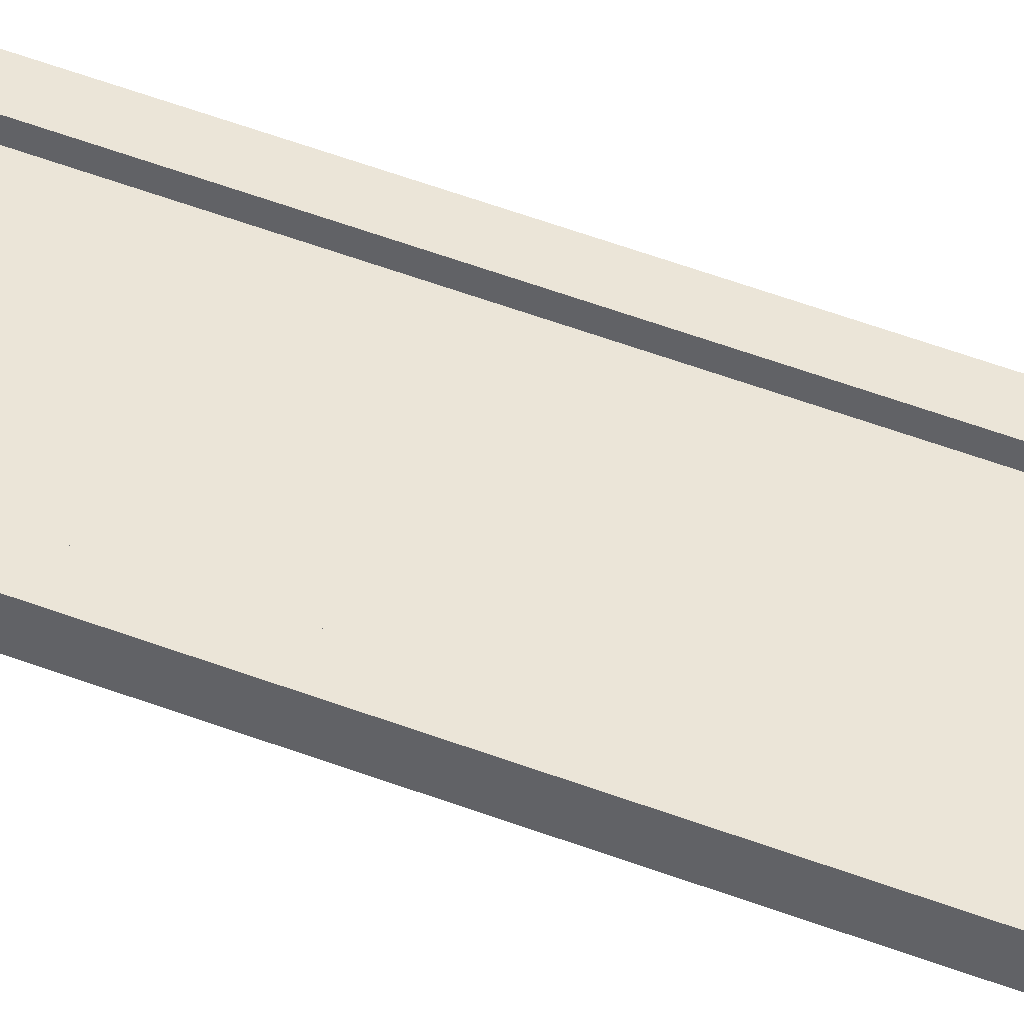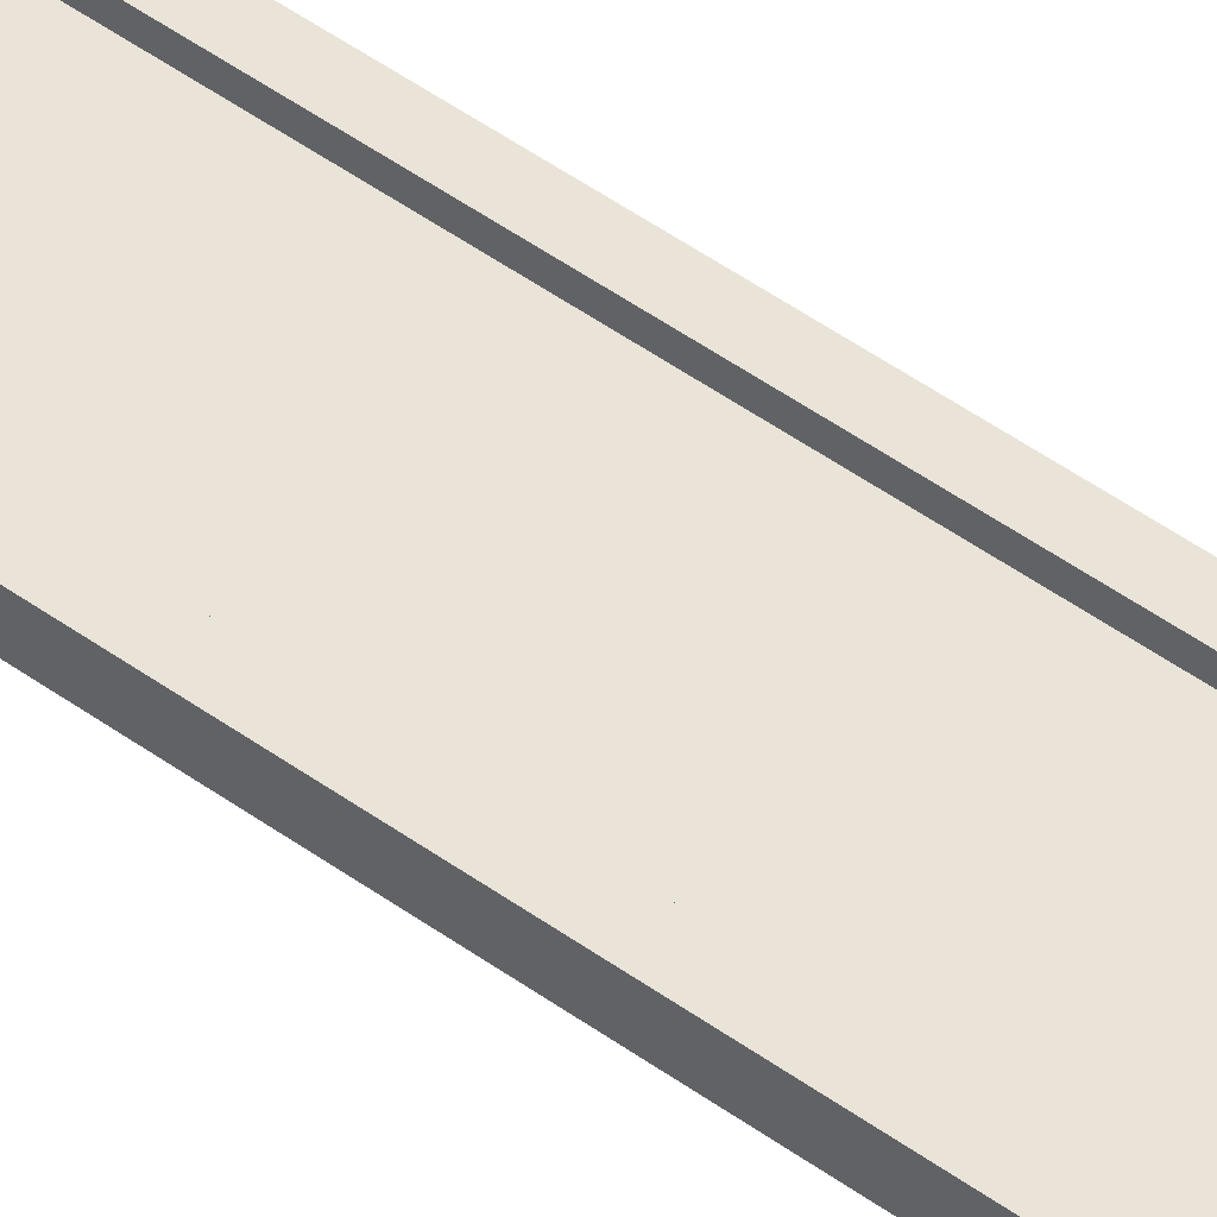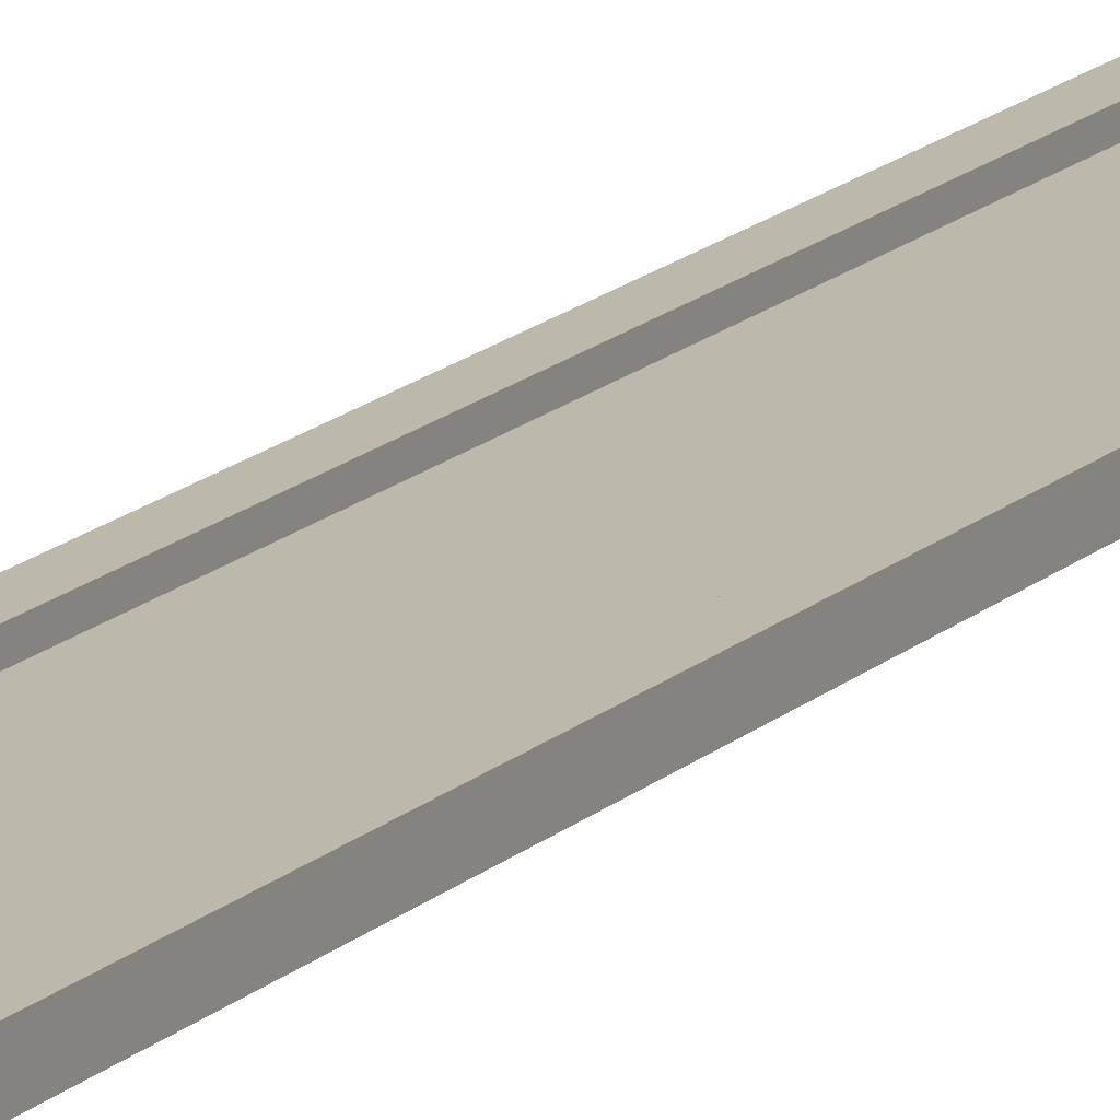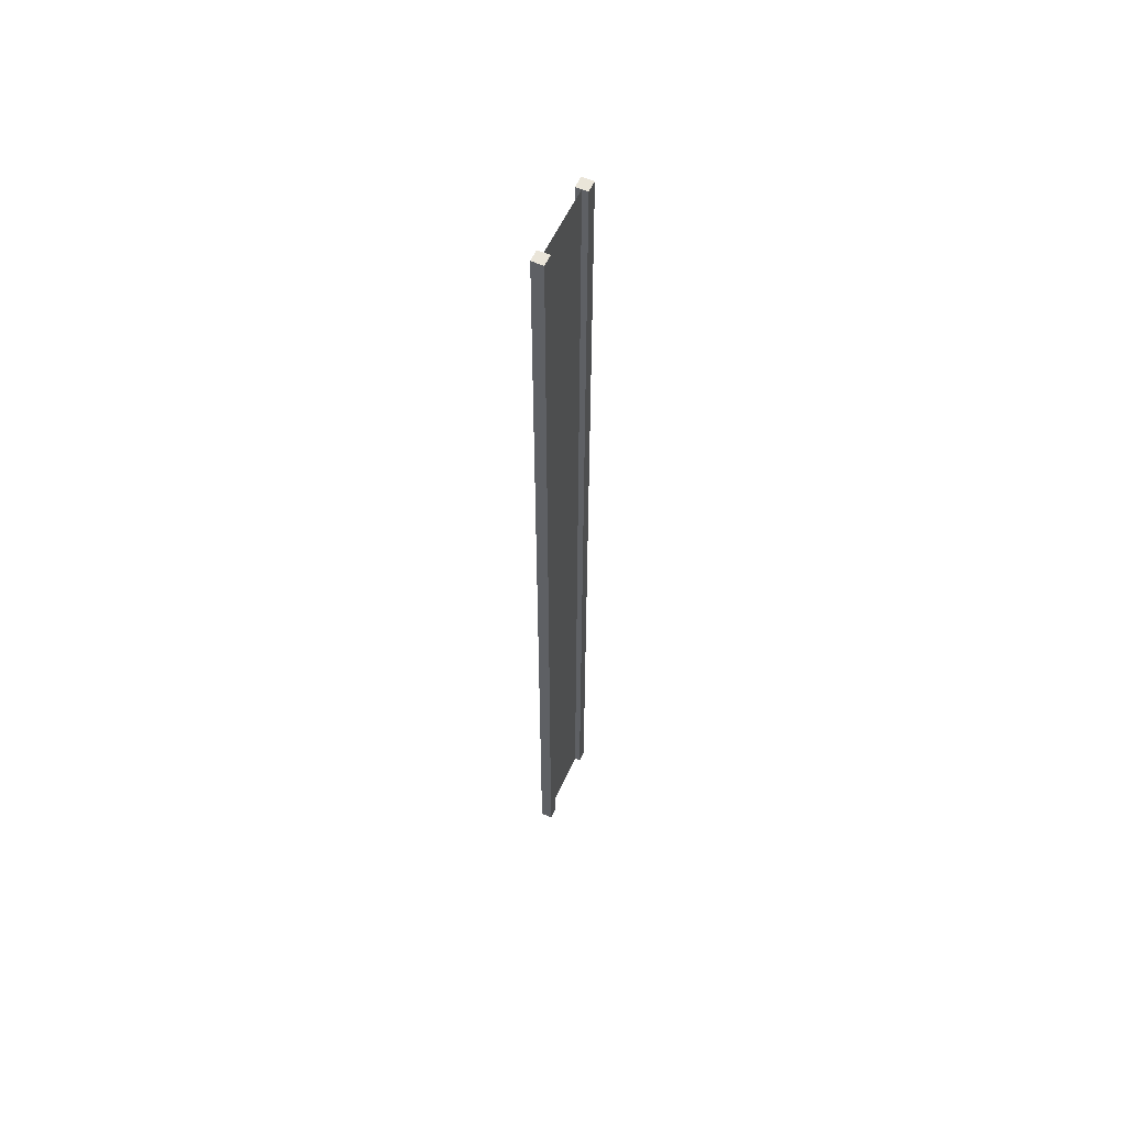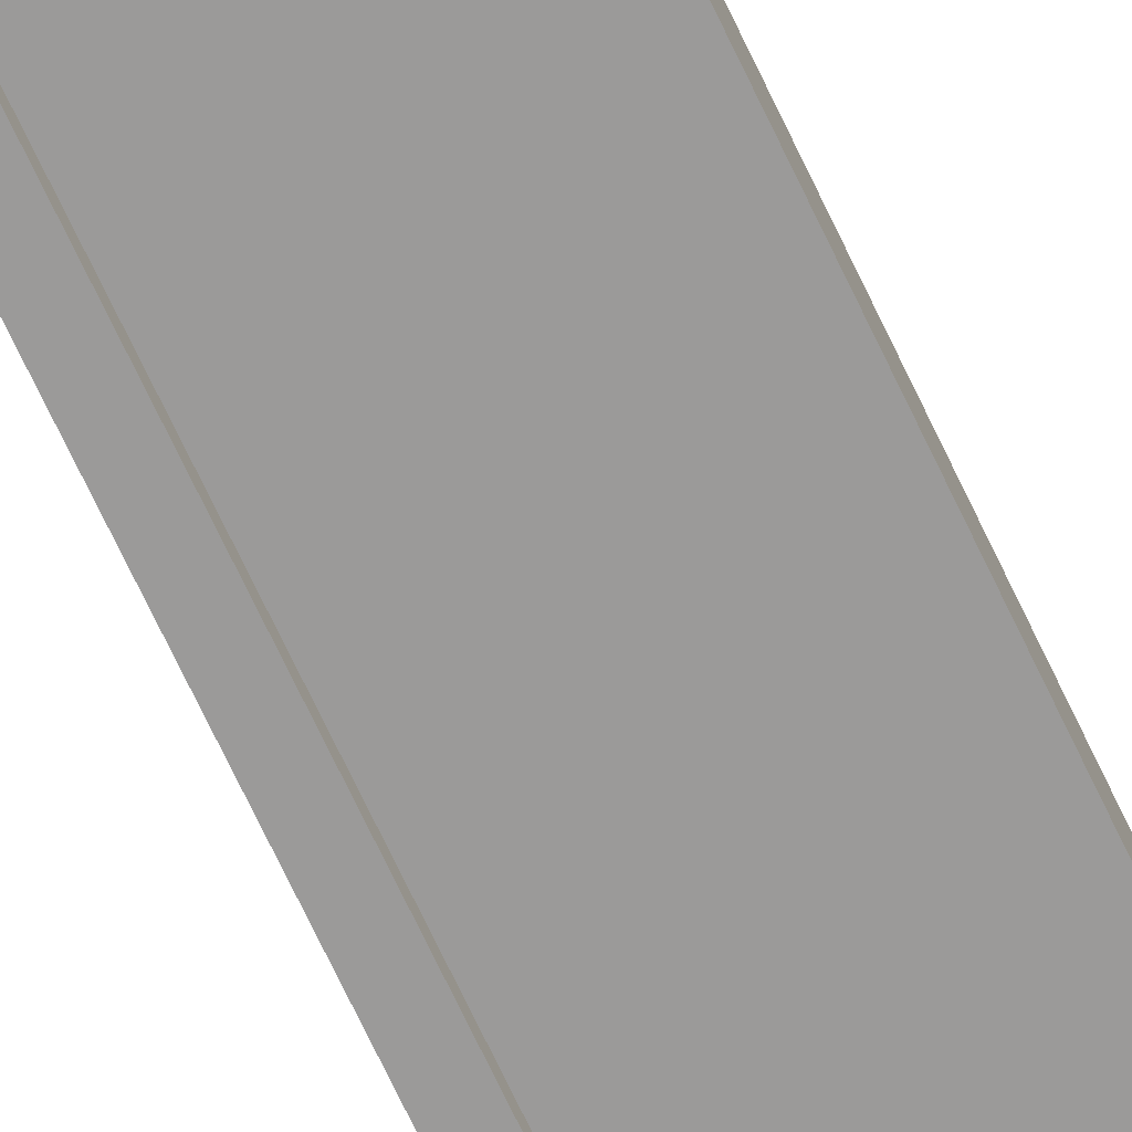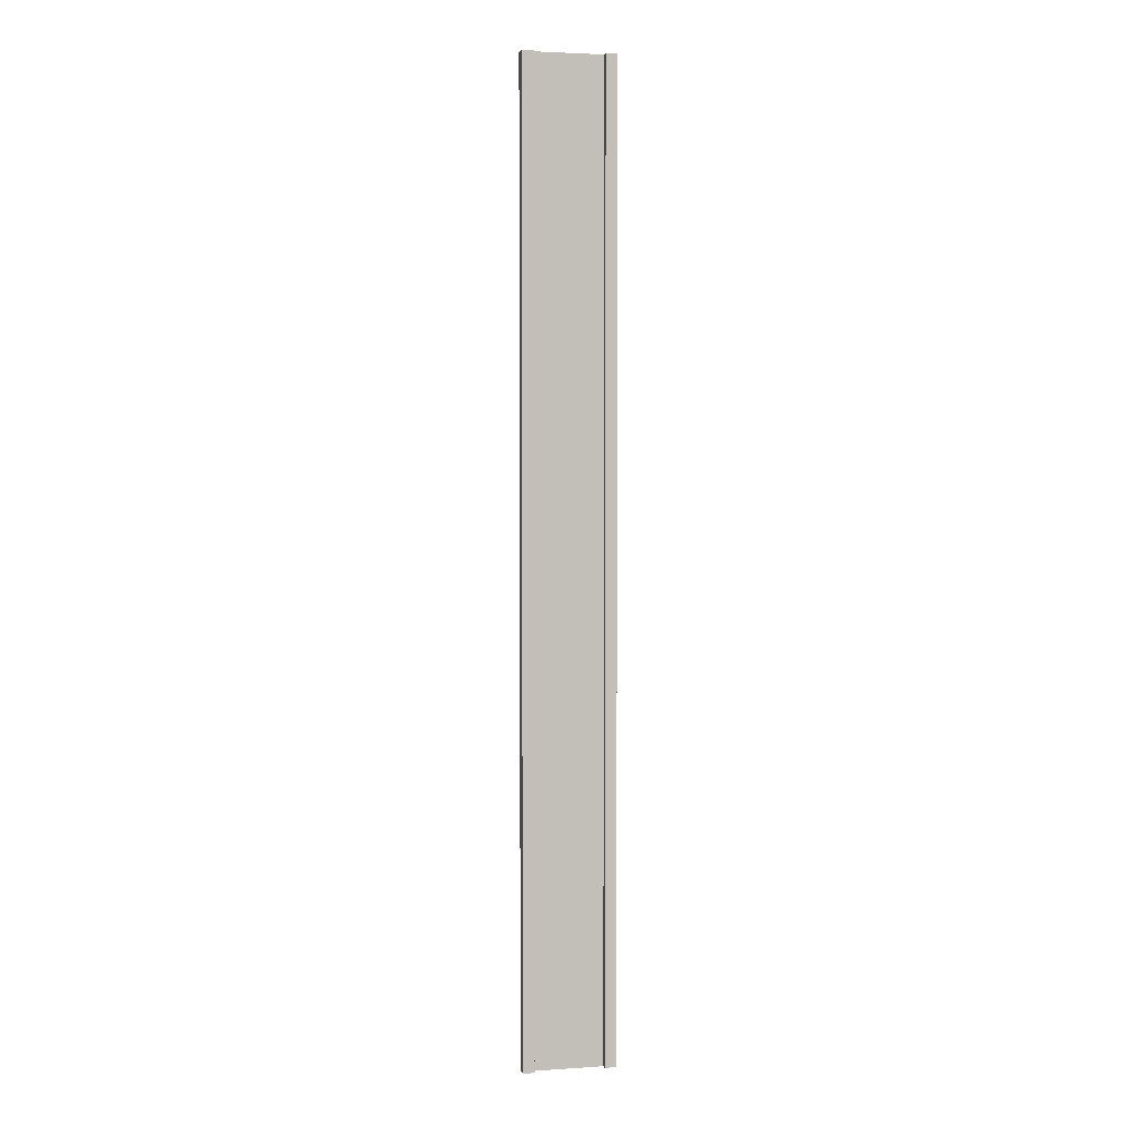
<metadata>
{"format":"obj","ext":"obj","renderer":"f3d","projection":"perspective","resolution":1024,"background":"white","views":[{"elev":45.6,"azim":114.4,"up":"+Z"},{"elev":43.3,"azim":131.5,"up":"+Z"},{"elev":14.6,"azim":-152.8,"up":"+Z"},{"elev":57.9,"azim":-65.6,"up":"+Y"},{"elev":-69.5,"azim":-154.9,"up":"+Z"},{"elev":3.4,"azim":-12.6,"up":"+Y"}]}
</metadata>
<code>
v 0.75 -3 0.25
v 1 -3 0.25
v 0.75 18 0.25
v 1 18 0.25
v 1 -3 0.25
v 1 -3 -2.384e-07
v 1 18 0.25
v 1 18 -2.98e-07
v 1 -3 -2.384e-07
v 0.75 -3 -1.49e-07
v 1 18 -2.98e-07
v 0.75 18 -1.043e-07
v -1 -3 4.768e-07
v -1 -3 0.25
v -1 18 5.364e-07
v -1 18 0.25
v 0.75 18 0.25
v 1 18 0.25
v 0.75 18 -1.043e-07
v 1 18 -2.98e-07
v 0.75 -3 -1.49e-07
v 1 -3 -2.384e-07
v 0.75 -3 0.25
v 1 -3 0.25
v -0.75 -3 3.874e-07
v -0.75 -3 0.25
v -1 -3 4.768e-07
v -1 -3 0.25
v -0.75 18 3.427e-07
v -0.75 -3 3.874e-07
v -1 18 5.364e-07
v -1 -3 4.768e-07
v -0.75 -3 0.25
v -0.75 18 0.25
v -1 -3 0.25
v -1 18 0.25
v -0.75 18 0.25
v -0.75 18 3.427e-07
v -1 18 0.25
v -1 18 5.364e-07
v 0.75 -3 0.25
v 0.75 18 0.25
v 0.75 -3 -1.49e-07
v 0.75 18 -1.043e-07
v -0.75 18 0.25
v -0.75 -3 0.25
v -0.75 18 3.427e-07
v -0.75 -3 3.874e-07
v 0.75 -3 0.125
v 0.75 18 0.125
v -0.75 -3 0.125
v -0.75 18 0.125
g submesh0
f 1 2 3
f 2 4 3
f 5 6 7
f 6 8 7
f 9 10 11
f 10 12 11
f 13 14 15
f 14 16 15
f 17 18 19
f 18 20 19
f 21 22 23
f 22 24 23
f 25 26 27
f 26 28 27
f 29 30 31
f 30 32 31
f 33 34 35
f 34 36 35
f 37 38 39
f 38 40 39
f 41 42 43
f 42 44 43
f 45 46 47
f 46 48 47
g submesh1
f 49 50 51
f 50 52 51

</code>
